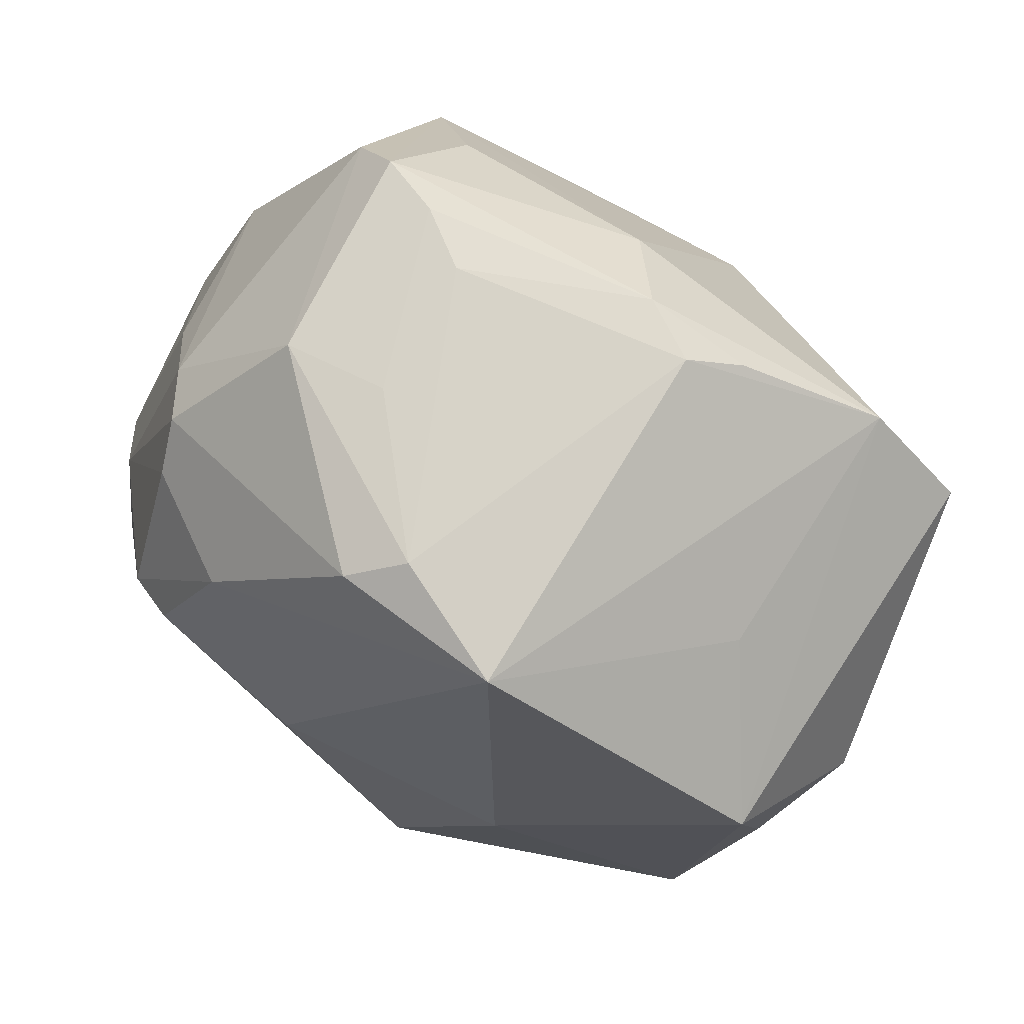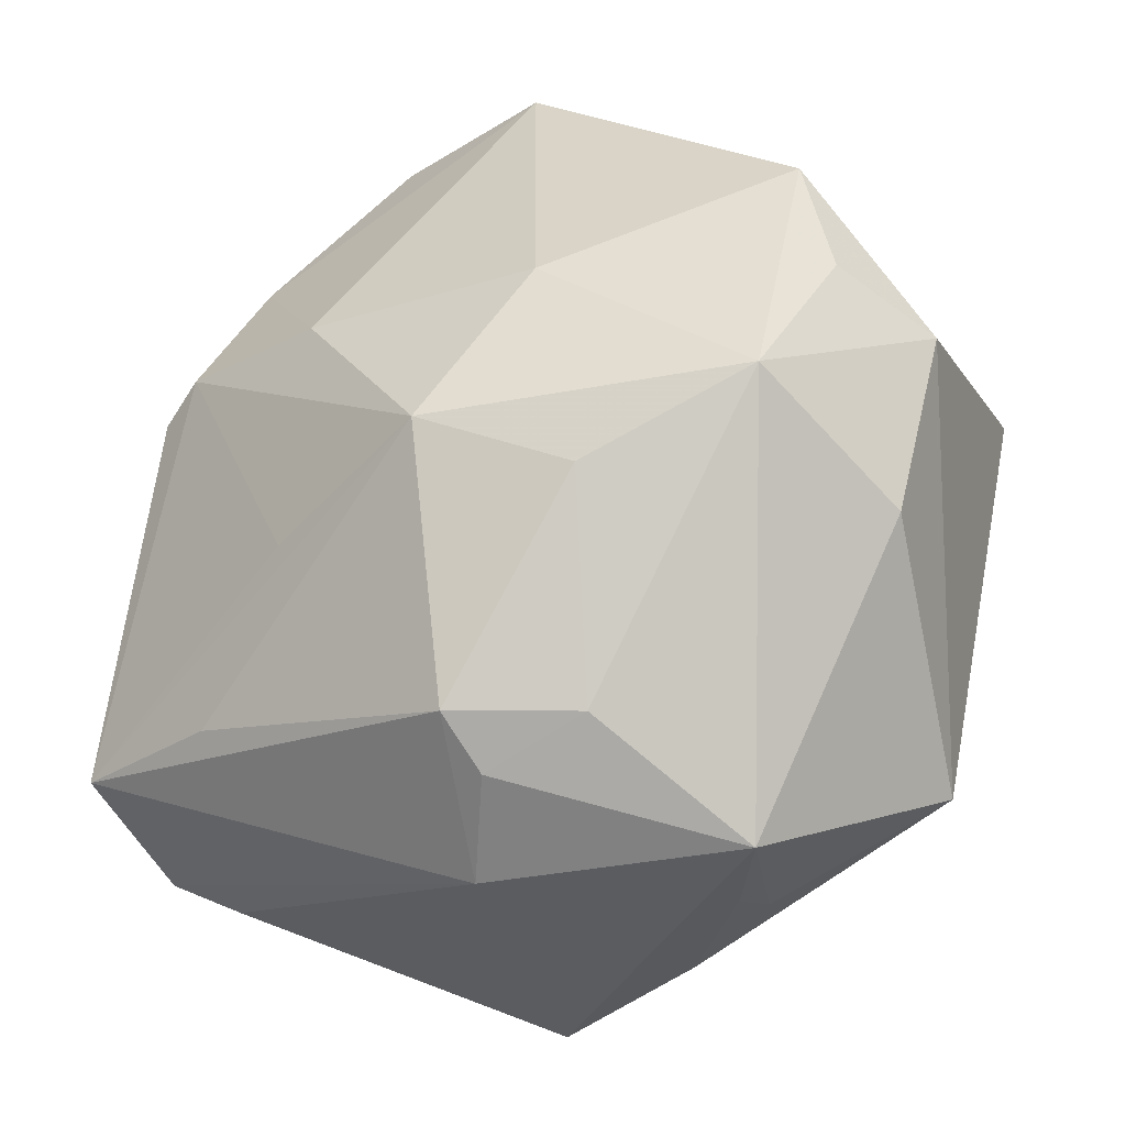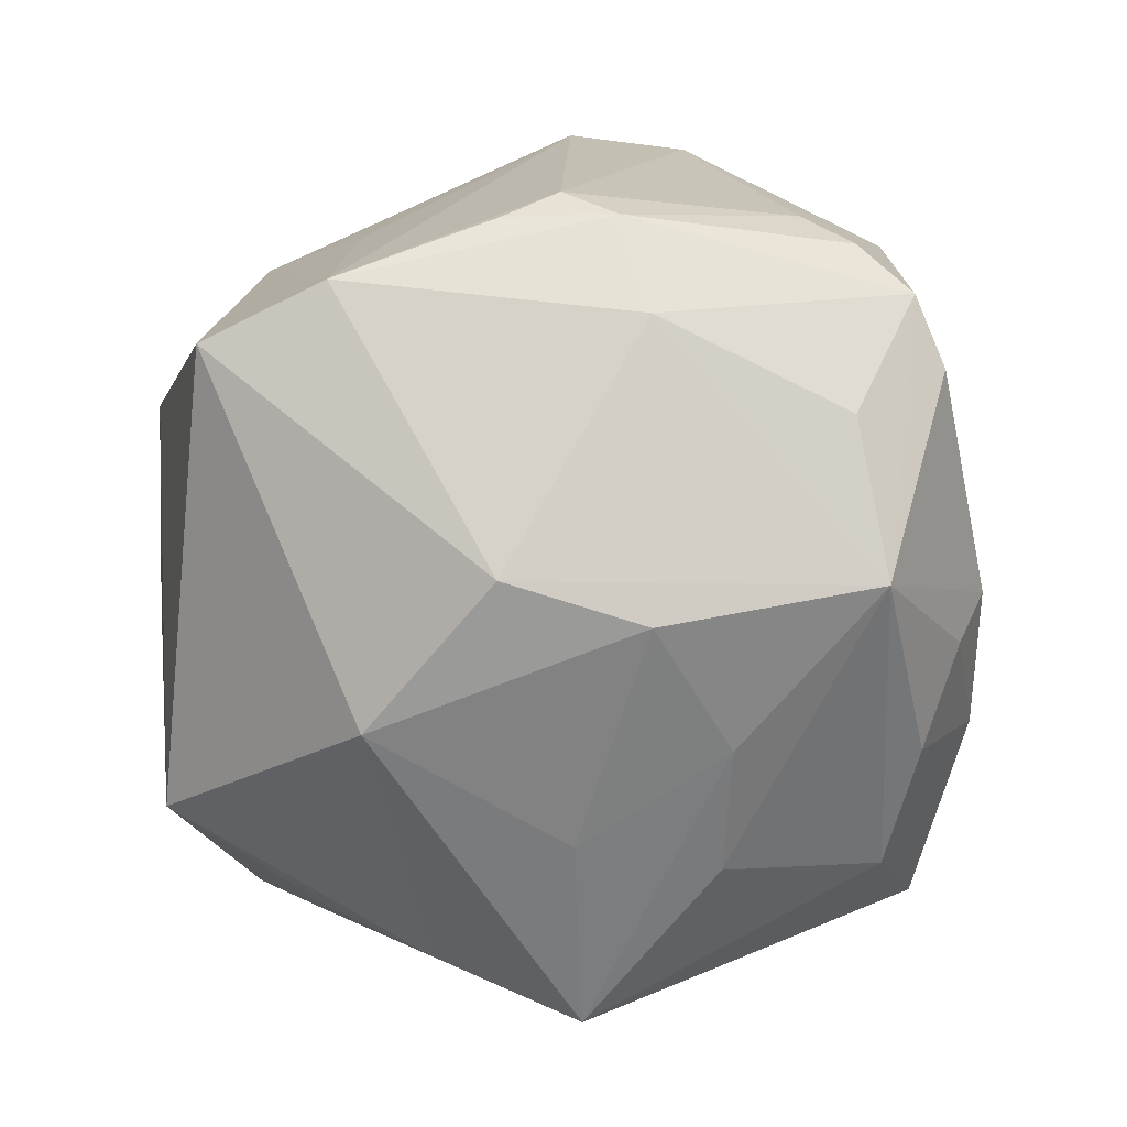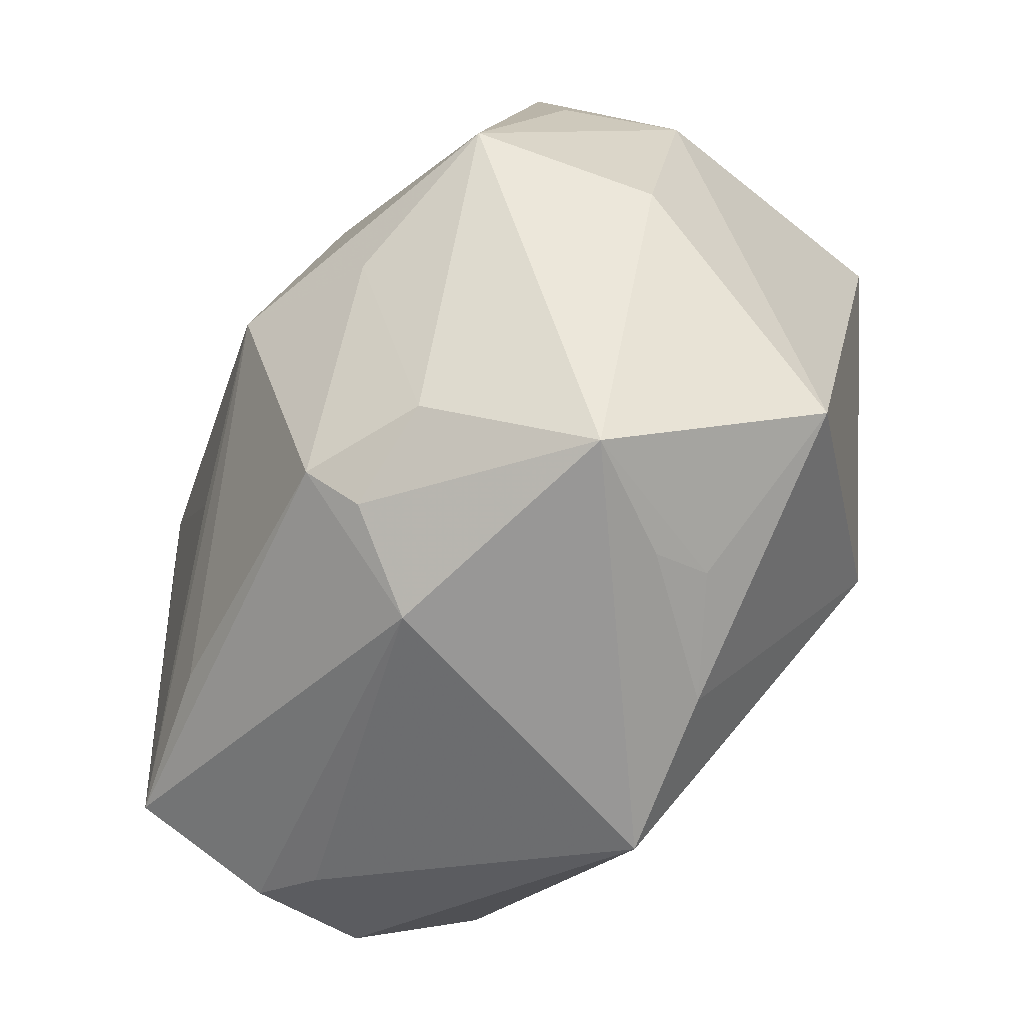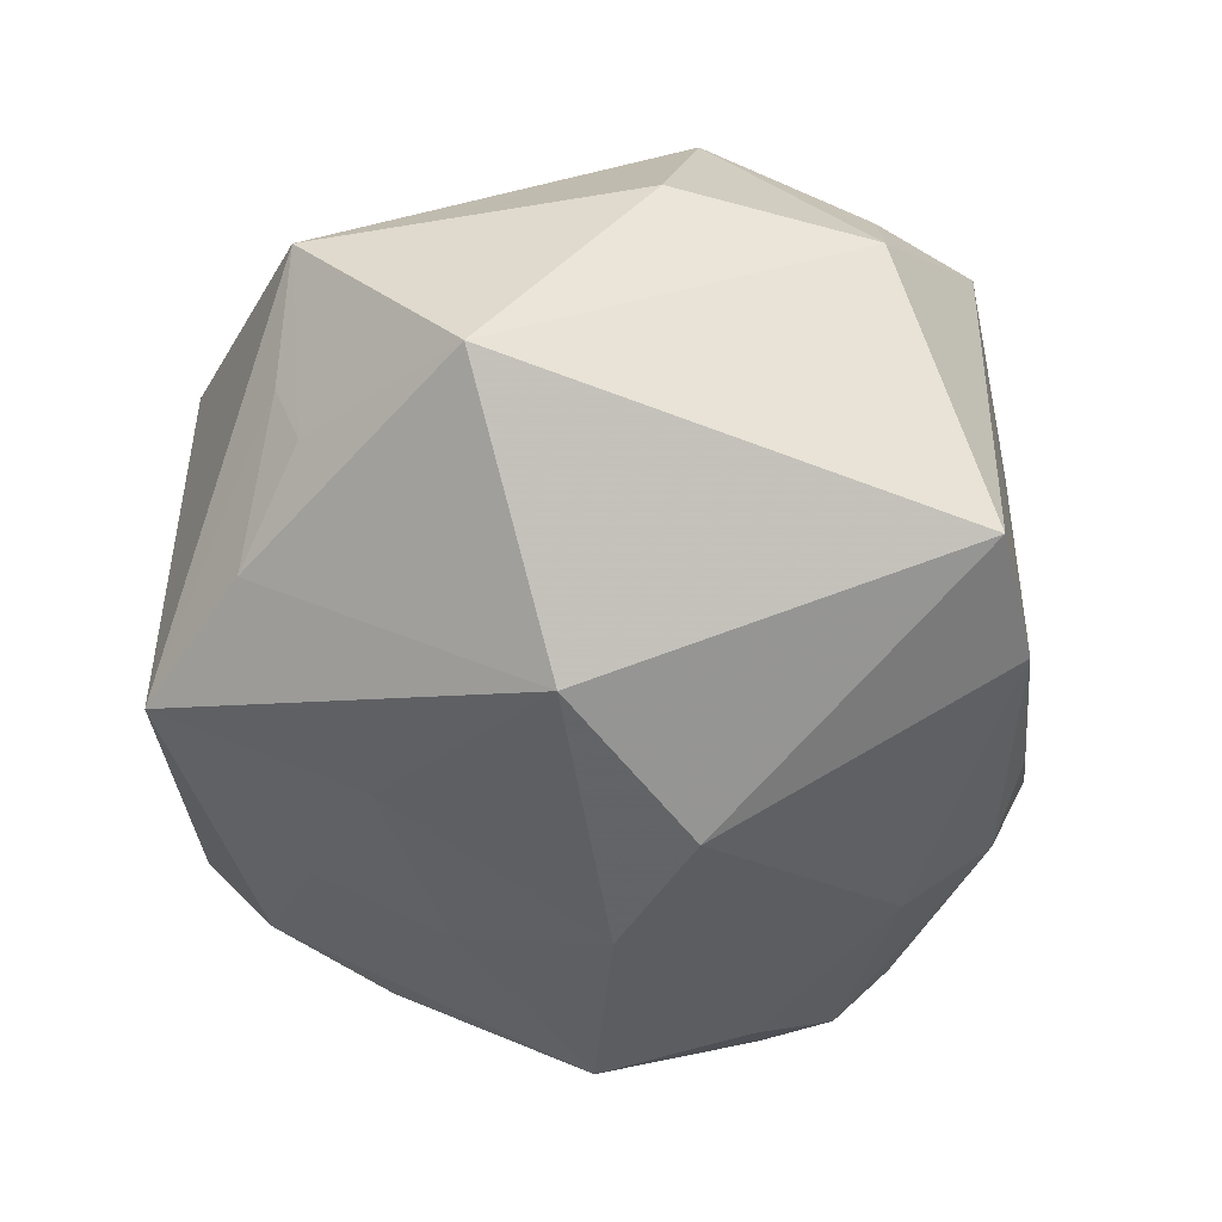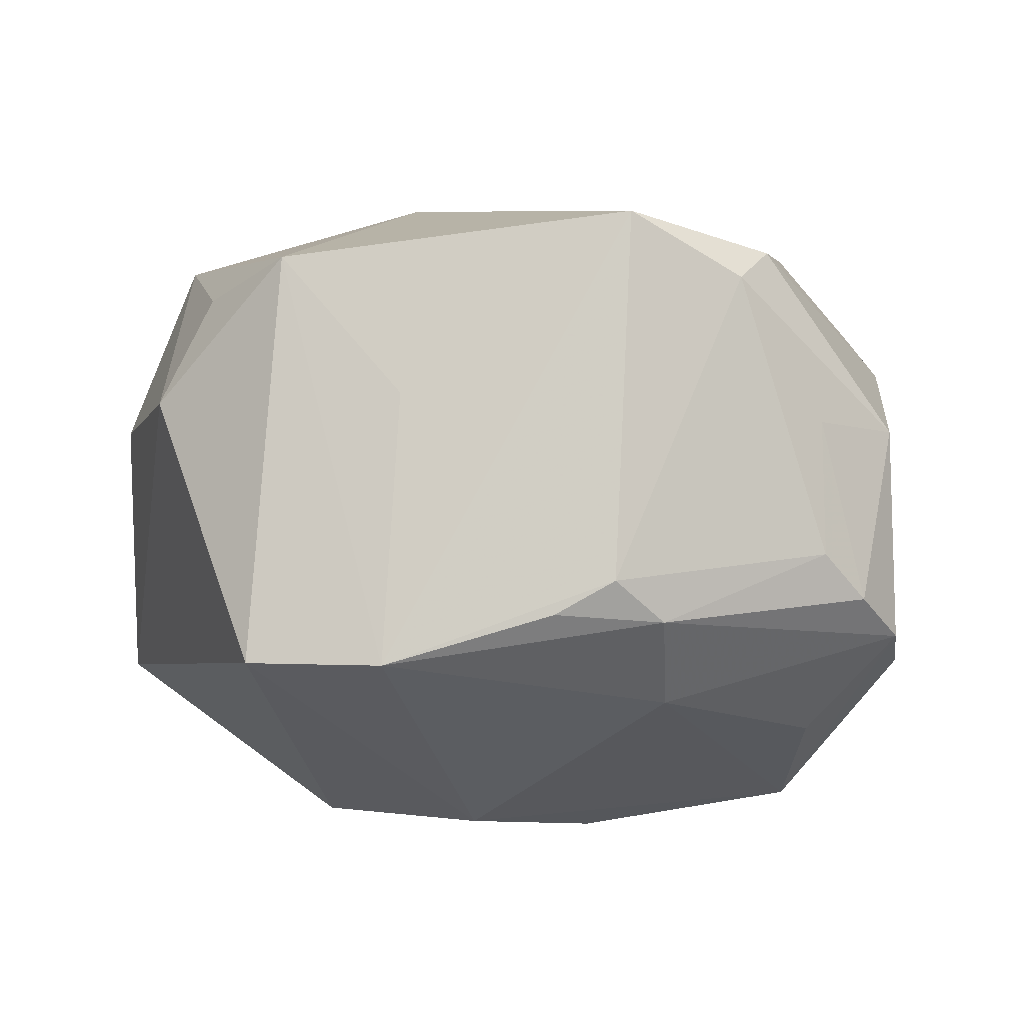
<metadata>
{"format":"obj","ext":"obj","renderer":"f3d","projection":"perspective","resolution":1024,"background":"white","views":[{"elev":78.4,"azim":30.6,"up":"+Y"},{"elev":-38.7,"azim":31.8,"up":"+Y"},{"elev":-77.2,"azim":164.6,"up":"+Z"},{"elev":-72.5,"azim":59.3,"up":"+Y"},{"elev":-49.1,"azim":62.0,"up":"+Z"},{"elev":-11.6,"azim":149.4,"up":"+Z"}]}
</metadata>
<code>
v -0.03597 -0.003681 -0.02057
v -0.006884 0.009557 0.03287
v 0.01497 -0.03699 -0.01275
v -0.03909 -0.003044 0.01601
v -0.006456 0.004348 -0.03471
v -0.03306 0.02396 0.008735
v 0.04483 0.003983 0.006142
v -0.04209 -0.02188 -0.006231
v -0.01737 -0.006215 -0.02948
v -0.0168 0.04045 -0.01415
v 0.004158 -0.03708 0.01882
v -0.04286 -0.003161 -0.005723
v -0.005393 0.0407 0.02031
v 0.01485 -0.0396 -0.007052
v 0.01132 0.03781 -0.01438
v -0.02397 -0.0246 0.02308
v 0.01946 -0.01568 0.02838
v 0.01673 0.007038 0.03067
v -0.02154 0.03954 0.003908
v -0.03014 0.02706 0.01386
v 0.03824 0.01869 0.01891
v 0.03576 -0.009103 0.02478
v -0.03619 -0.01653 -0.01729
v -0.03487 -0.02952 0.002065
v 0.02218 -0.04221 0.003527
v -0.01199 -0.03882 -0.02122
v -0.001985 -0.04142 0.01027
v 0.02994 0.02518 -0.0224
v 0.04008 0.01613 -0.02178
v 0.008076 0.004928 -0.03502
v -0.0184 0.02564 0.02555
v 0.003306 -0.03332 0.02422
v -0.02303 0.0377 -0.01705
v -0.0113 0.04139 0.003337
v -0.02889 0.02378 0.01854
v -0.005828 -0.01948 -0.02819
v -0.04342 -0.01331 0.01056
v -0.03969 -0.02294 0.02001
v -0.02019 -0.01898 -0.02493
v 0.04018 -0.01563 0.007508
v -0.01126 -0.01282 0.02979
v 0.01107 0.04083 0.02198
v -0.02324 0.01292 0.02991
v 0.005595 0.03758 -0.01795
v -0.03696 0.0152 0.003777
v 0.02891 0.02658 0.004396
v 0.01614 0.03436 -0.01762
v 0.0327 -0.03005 -0.01572
v -0.04045 -0.02653 0.005716
v 0.01451 -0.03403 0.0184
v 0.006904 -0.009734 0.03519
v -0.02763 0.03182 -0.0185
v 0.04033 0.006554 0.01709
v -0.03872 0.01112 -0.01224
v 0.01615 -0.0128 -0.03269
v 0.0006831 0.03032 -0.02466
v -0.03706 0.00671 -0.01714
v -0.01144 0.04128 -0.01018
v -0.0005507 0.04286 0.0165
v -0.01976 0.0265 -0.02564
v 0.003694 -0.03707 -0.01879
v -0.02645 0.01301 -0.031
v -0.02812 0.01091 0.02785
f 26 9 36
f 5 36 9
f 56 28 30
f 42 28 15
f 18 21 42
f 18 2 51
f 42 2 18
f 22 18 51
f 21 18 22
f 46 28 42
f 42 21 46
f 46 21 28
f 30 28 29
f 7 48 29
f 29 21 7
f 28 21 29
f 25 27 26
f 26 27 24
f 41 38 51
f 51 38 16
f 51 2 43
f 43 41 51
f 63 38 43
f 38 41 43
f 13 19 20
f 59 13 42
f 59 19 13
f 42 15 59
f 26 36 55
f 55 29 48
f 30 29 55
f 55 5 30
f 36 5 55
f 39 9 26
f 62 5 9
f 9 39 62
f 62 57 54
f 30 5 62
f 62 56 30
f 47 15 28
f 7 21 53
f 53 22 7
f 21 22 53
f 40 48 7
f 7 22 40
f 40 25 48
f 22 25 40
f 48 25 3
f 51 16 32
f 32 38 27
f 32 16 38
f 4 38 63
f 4 37 38
f 54 57 12
f 27 38 49
f 49 24 27
f 38 37 49
f 35 4 63
f 20 4 35
f 19 59 34
f 26 55 61
f 61 55 48
f 48 3 61
f 52 62 54
f 33 62 52
f 52 19 33
f 33 56 60
f 60 62 33
f 56 62 60
f 27 25 11
f 11 32 27
f 17 22 51
f 51 32 17
f 50 25 22
f 22 17 50
f 50 17 32
f 50 11 25
f 32 11 50
f 45 12 37
f 37 4 45
f 54 12 45
f 1 12 57
f 57 62 1
f 37 12 8
f 8 49 37
f 12 1 8
f 26 24 8
f 24 49 8
f 13 20 31
f 20 35 31
f 42 13 31
f 63 43 31
f 31 35 63
f 31 2 42
f 31 43 2
f 58 59 15
f 58 34 59
f 14 3 25
f 14 61 3
f 14 25 26
f 26 61 14
f 6 4 20
f 6 45 4
f 6 20 19
f 19 52 6
f 6 52 54
f 54 45 6
f 26 8 23
f 23 8 1
f 23 39 26
f 23 62 39
f 23 1 62
f 44 58 15
f 44 56 33
f 15 47 44
f 28 56 44
f 44 47 28
f 19 34 10
f 34 58 10
f 33 19 10
f 10 44 33
f 58 44 10

</code>
